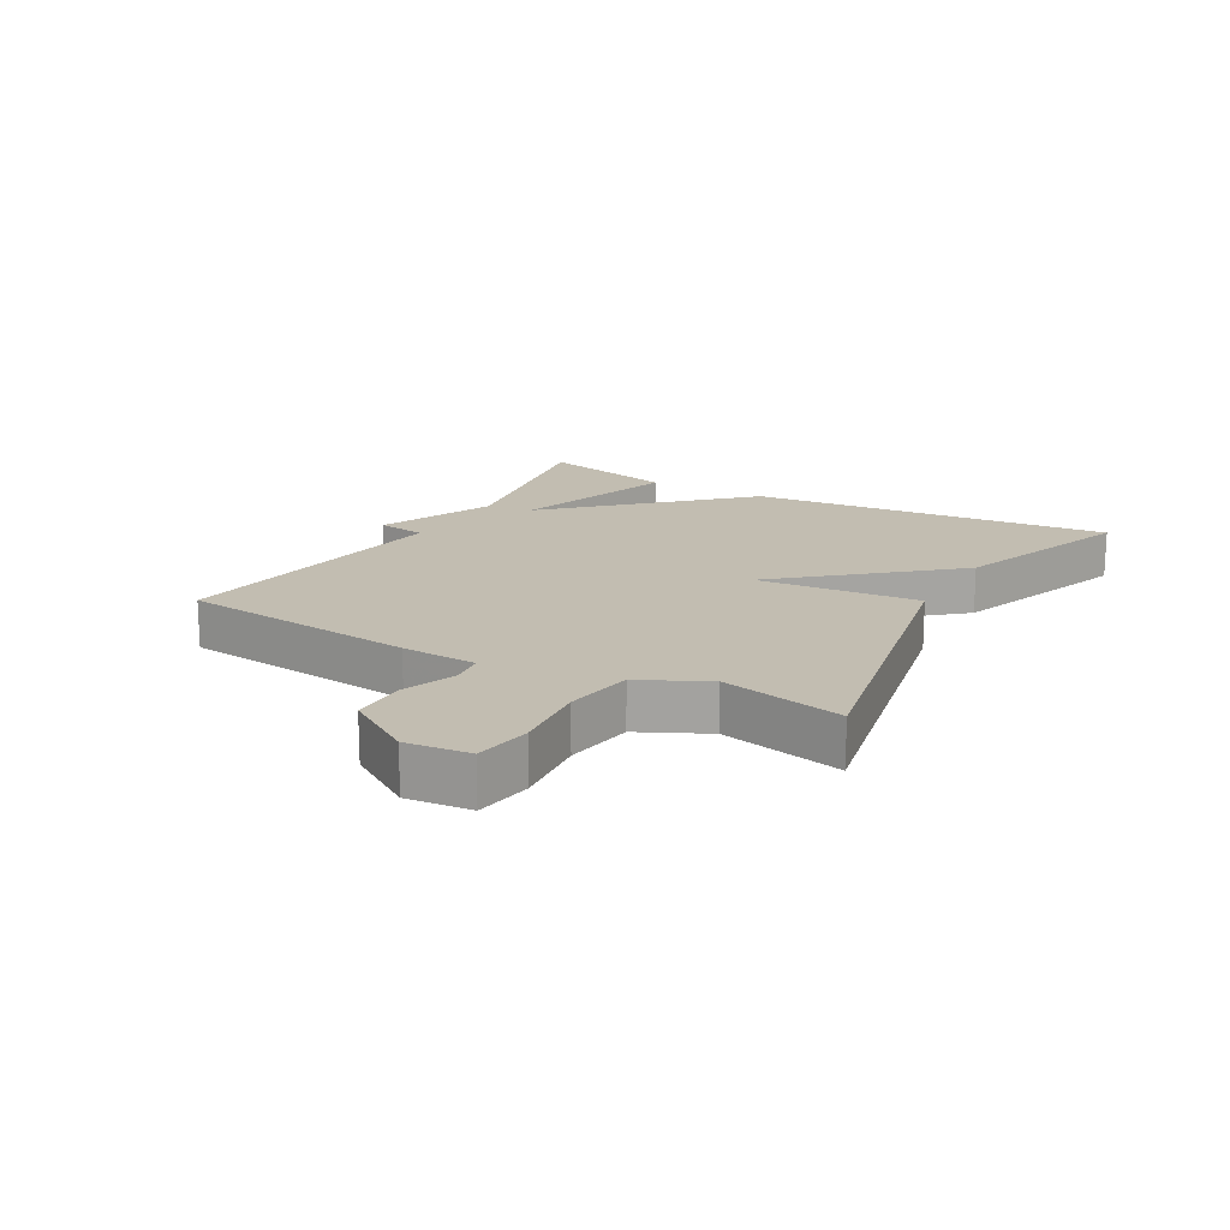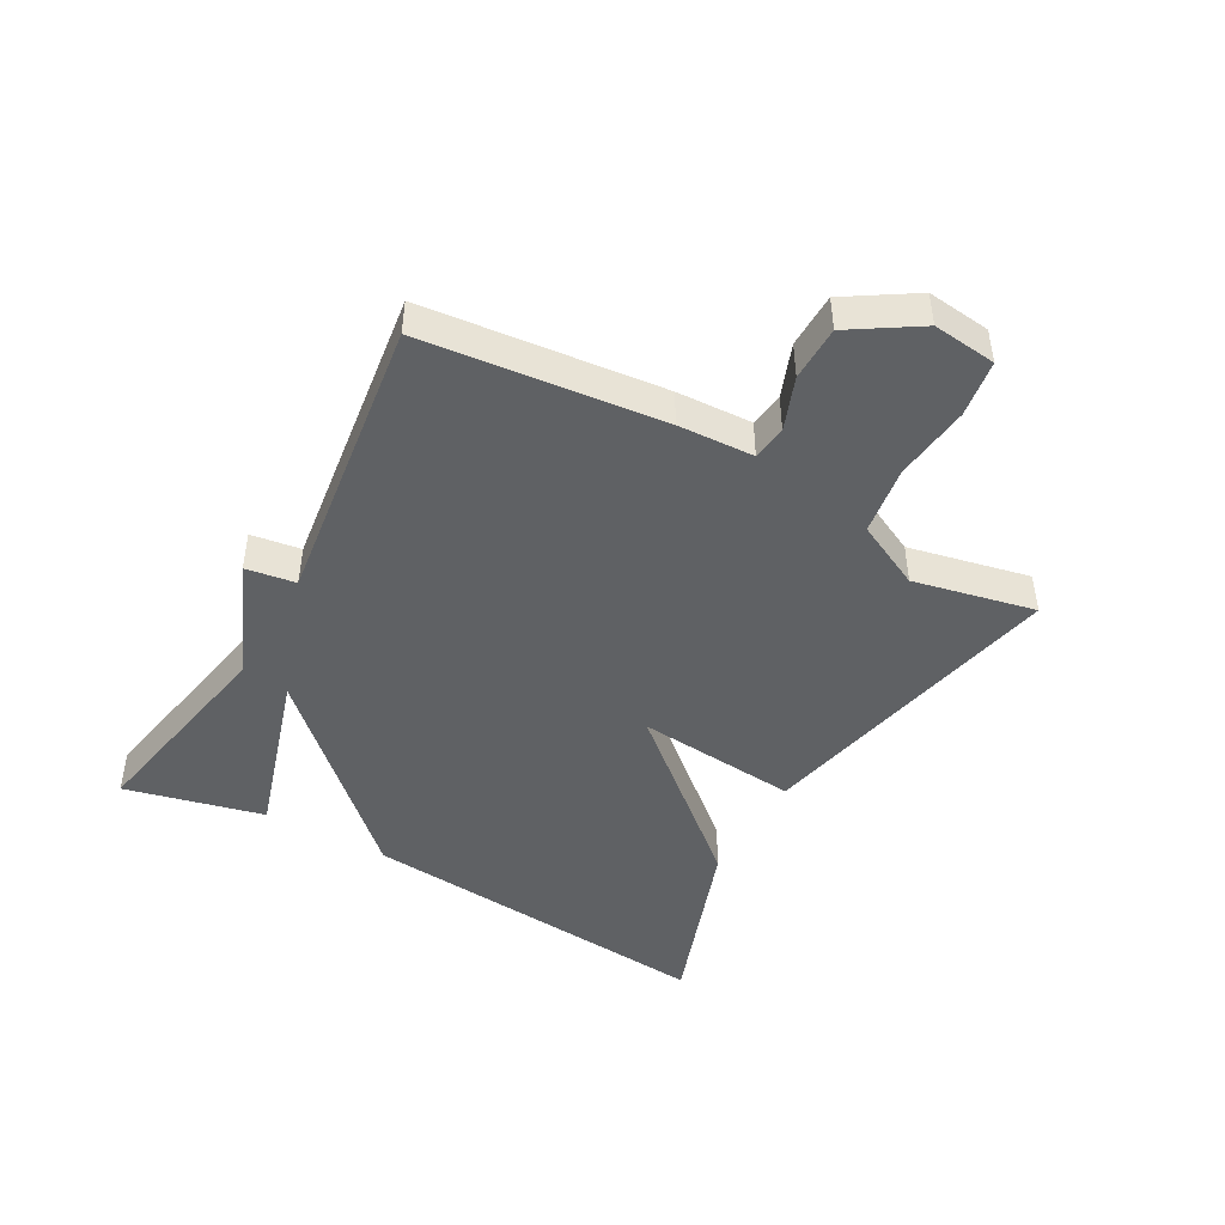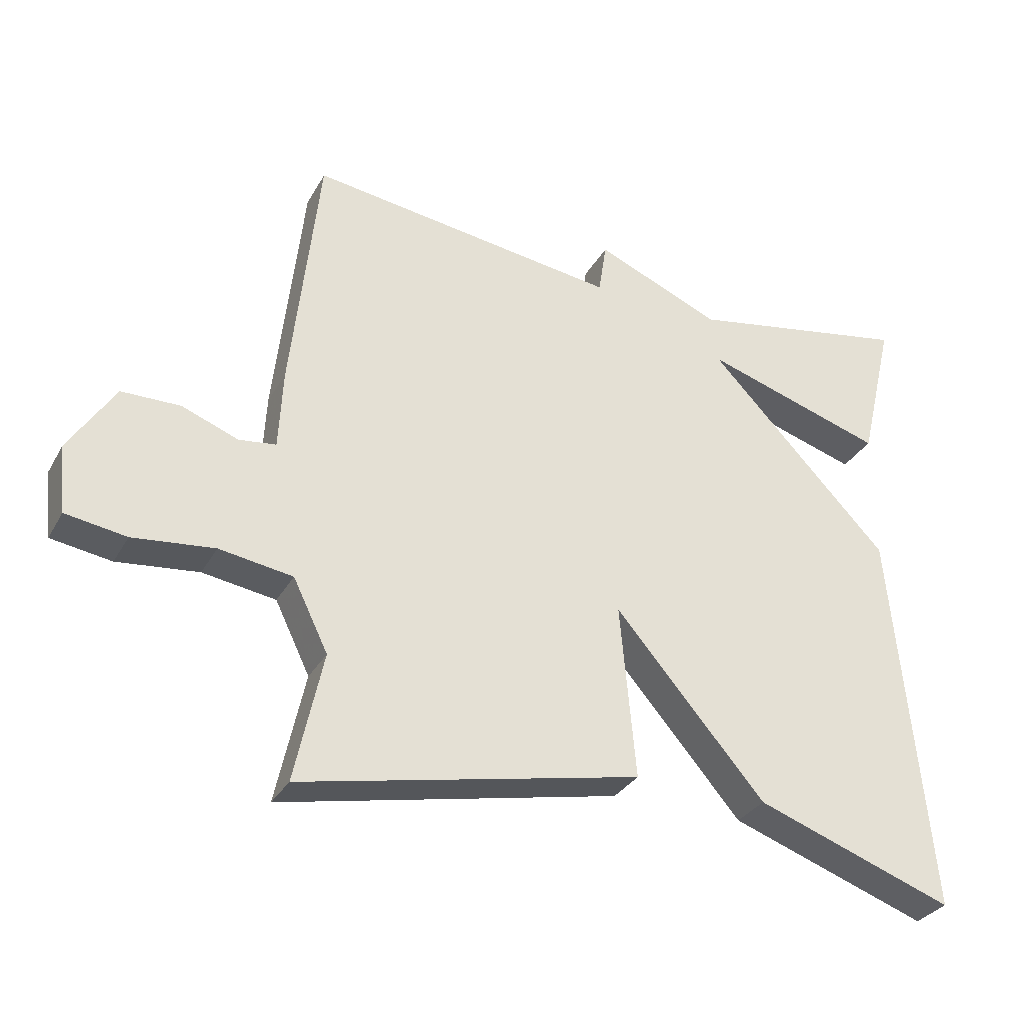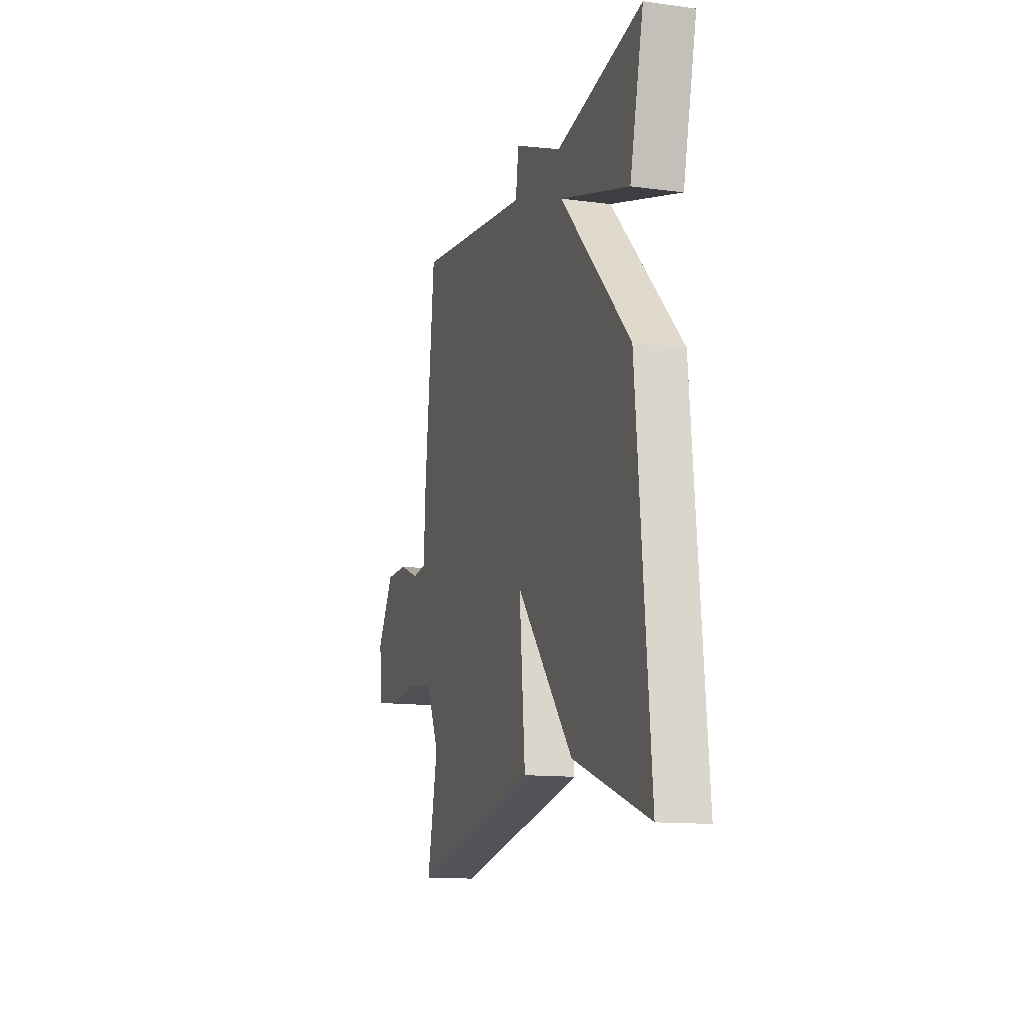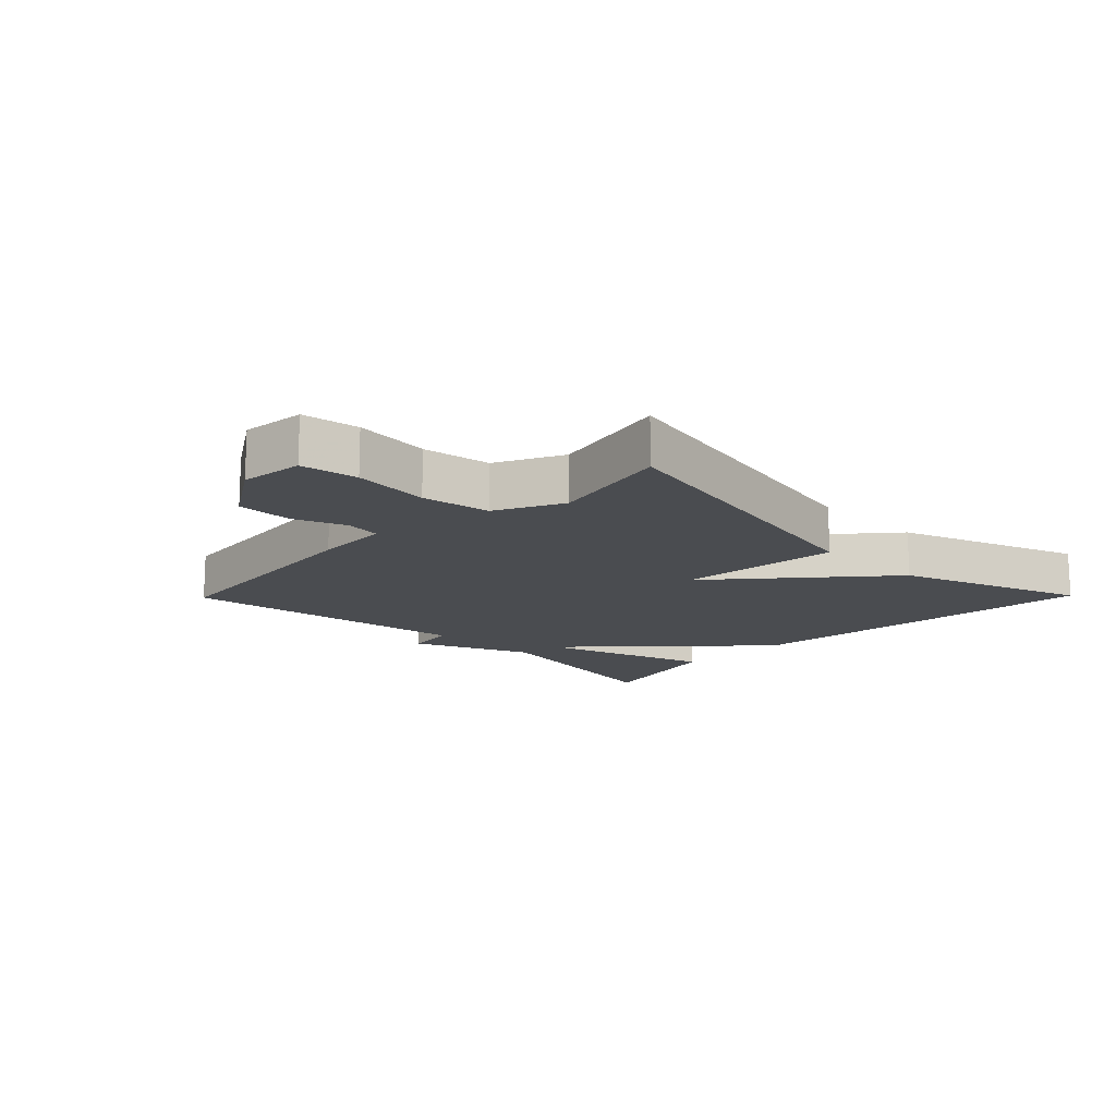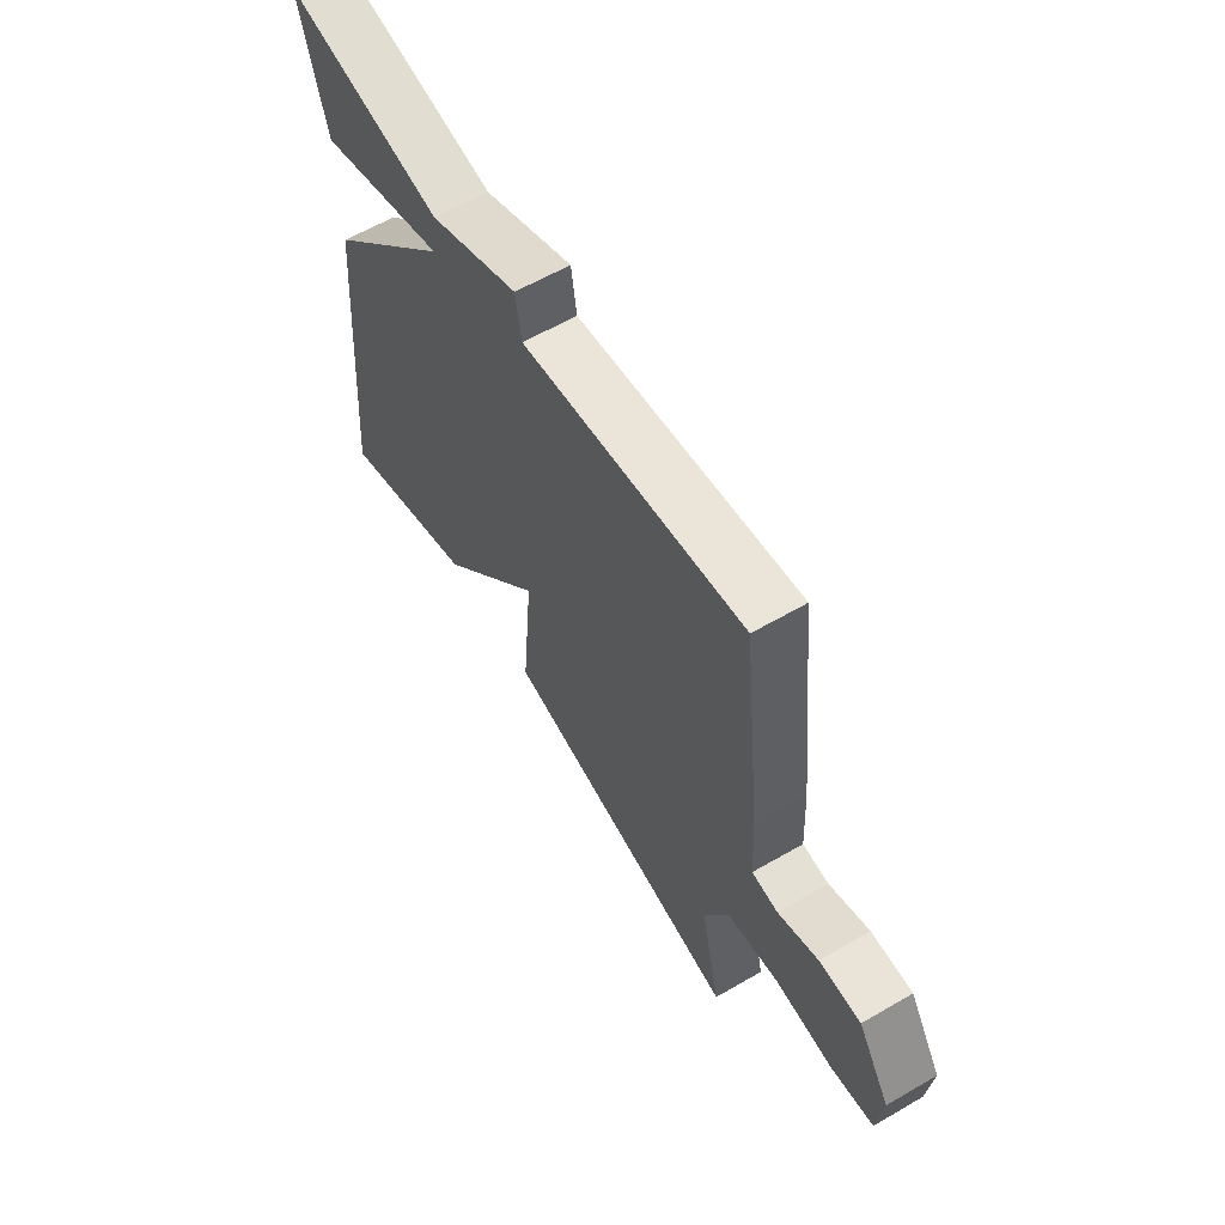
<metadata>
{"format":"obj","ext":"obj","renderer":"f3d","projection":"perspective","resolution":1024,"background":"white","views":[{"elev":16.8,"azim":119.6,"up":"+Y"},{"elev":-45.7,"azim":60.7,"up":"+Y"},{"elev":-31.5,"azim":155.0,"up":"+Z"},{"elev":-13.0,"azim":-106.8,"up":"+Z"},{"elev":-14.9,"azim":135.6,"up":"+Y"},{"elev":60.6,"azim":59.3,"up":"+Z"}]}
</metadata>
<code>
v 0.5 0.07 0.5
v 0.541 0.07 0.121
v 0.547 0.07 0.001
v 0.602 0.07 -0.006
v 0.686 0.07 0.026
v 0.773 0.07 0.025
v 0.841 0.07 -0.082
v 0.83 0.07 -0.183
v 0.74 0.07 -0.197
v 0.619 0.07 -0.184
v 0.51 0.07 -0.201
v 0.458 0.07 -0.307
v 0.5 0.07 -0.5
v -0.005 0.07 -0.395
v 0.018 0.07 -0.136
v -0.205 0.07 -0.395
v -0.5 0.07 -0.5
v -0.447 0.07 0.079
v -0.175 0.07 0.363
v -0.447 0.07 0.279
v -0.5 0.07 0.5
v -0.165 0.07 0.438
v 0.023 0.07 0.517
v 0.035 0.07 0.438
v 0.5 0 0.5
v 0.541 0 0.121
v 0.547 0 0.001
v 0.602 0 -0.006
v 0.686 0 0.026
v 0.773 0 0.025
v 0.841 0 -0.082
v 0.83 0 -0.183
v 0.74 0 -0.197
v 0.619 0 -0.184
v 0.51 0 -0.201
v 0.458 0 -0.307
v 0.5 0 -0.5
v -0.005 0 -0.395
v 0.018 0 -0.136
v -0.205 0 -0.395
v -0.5 0 -0.5
v -0.447 0 0.079
v -0.175 0 0.363
v -0.447 0 0.279
v -0.5 0 0.5
v -0.165 0 0.438
v 0.023 0 0.517
v 0.035 0 0.438
f 22 23 24
f 19 20 21 22
f 19 22 24
f 19 24 1
f 18 19 1
f 17 18 1
f 16 17 1
f 15 16 1
f 12 13 14 15
f 1 2 3
f 15 1 3
f 12 15 3
f 11 12 3
f 8 9 10
f 7 8 10
f 6 7 10
f 5 6 10
f 4 5 10
f 3 4 10 11
f 48 47 46
f 46 45 44 43
f 48 46 43
f 25 48 43
f 25 43 42
f 25 42 41
f 25 41 40
f 25 40 39
f 39 38 37 36
f 27 26 25
f 27 25 39
f 27 39 36
f 27 36 35
f 34 33 32
f 34 32 31
f 34 31 30
f 34 30 29
f 34 29 28
f 35 34 28 27
f 1 25 26 2
f 2 26 27 3
f 3 27 28 4
f 4 28 29 5
f 5 29 30 6
f 6 30 31 7
f 7 31 32 8
f 8 32 33 9
f 9 33 34 10
f 10 34 35 11
f 11 35 36 12
f 12 36 37 13
f 13 37 38 14
f 14 38 39 15
f 15 39 40 16
f 16 40 41 17
f 17 41 42 18
f 18 42 43 19
f 19 43 44 20
f 20 44 45 21
f 21 45 46 22
f 22 46 47 23
f 23 47 48 24
f 24 48 25 1

</code>
